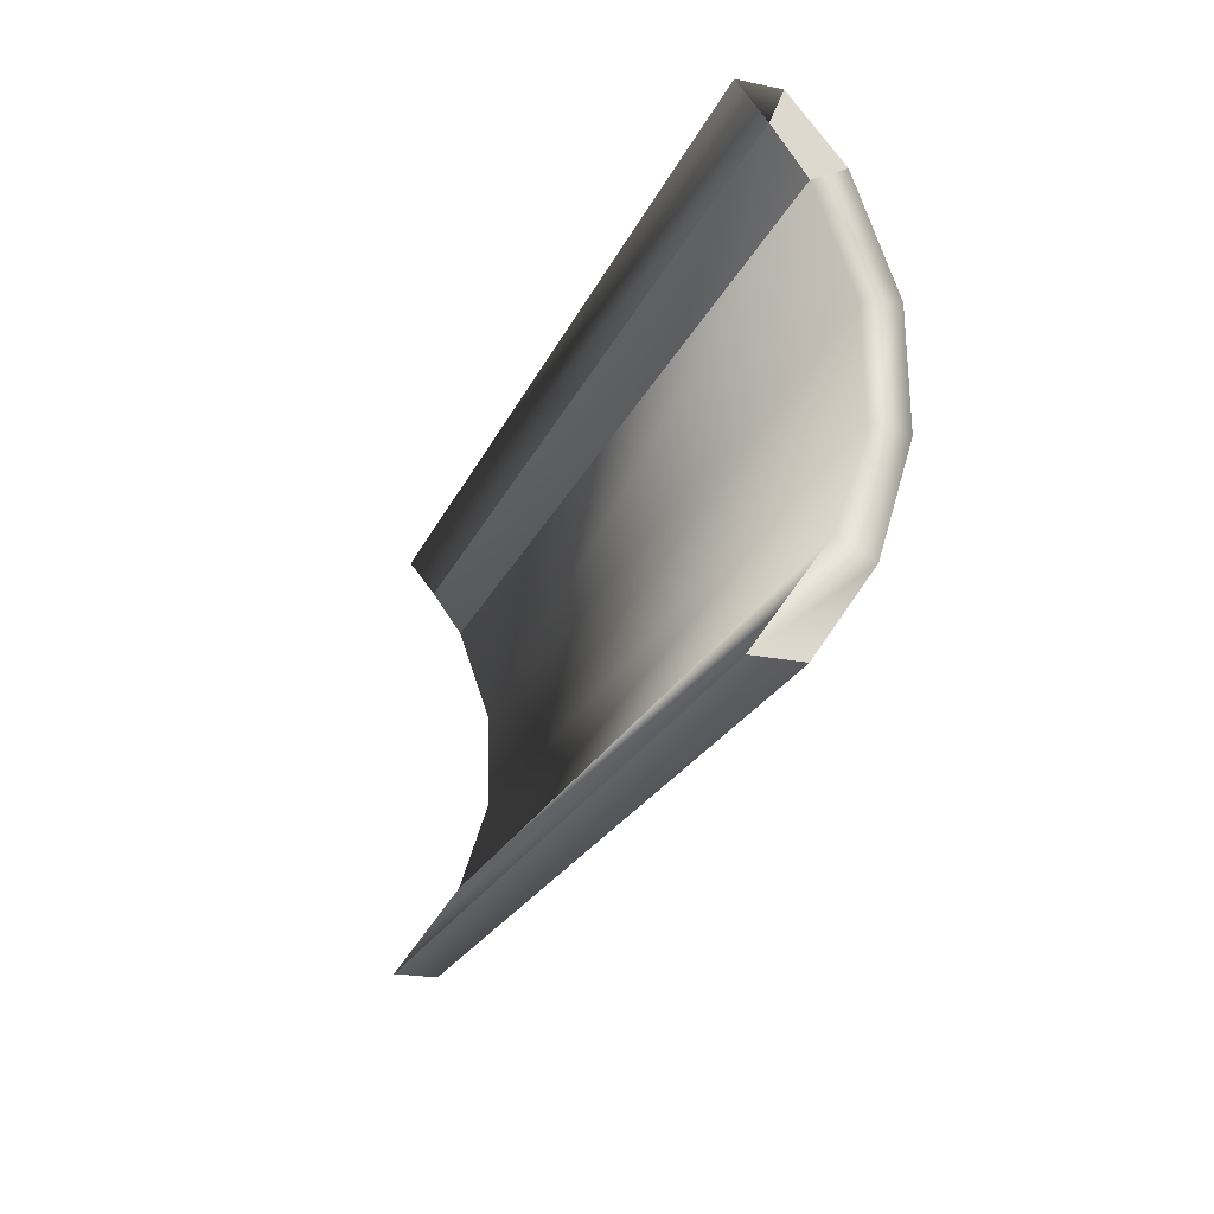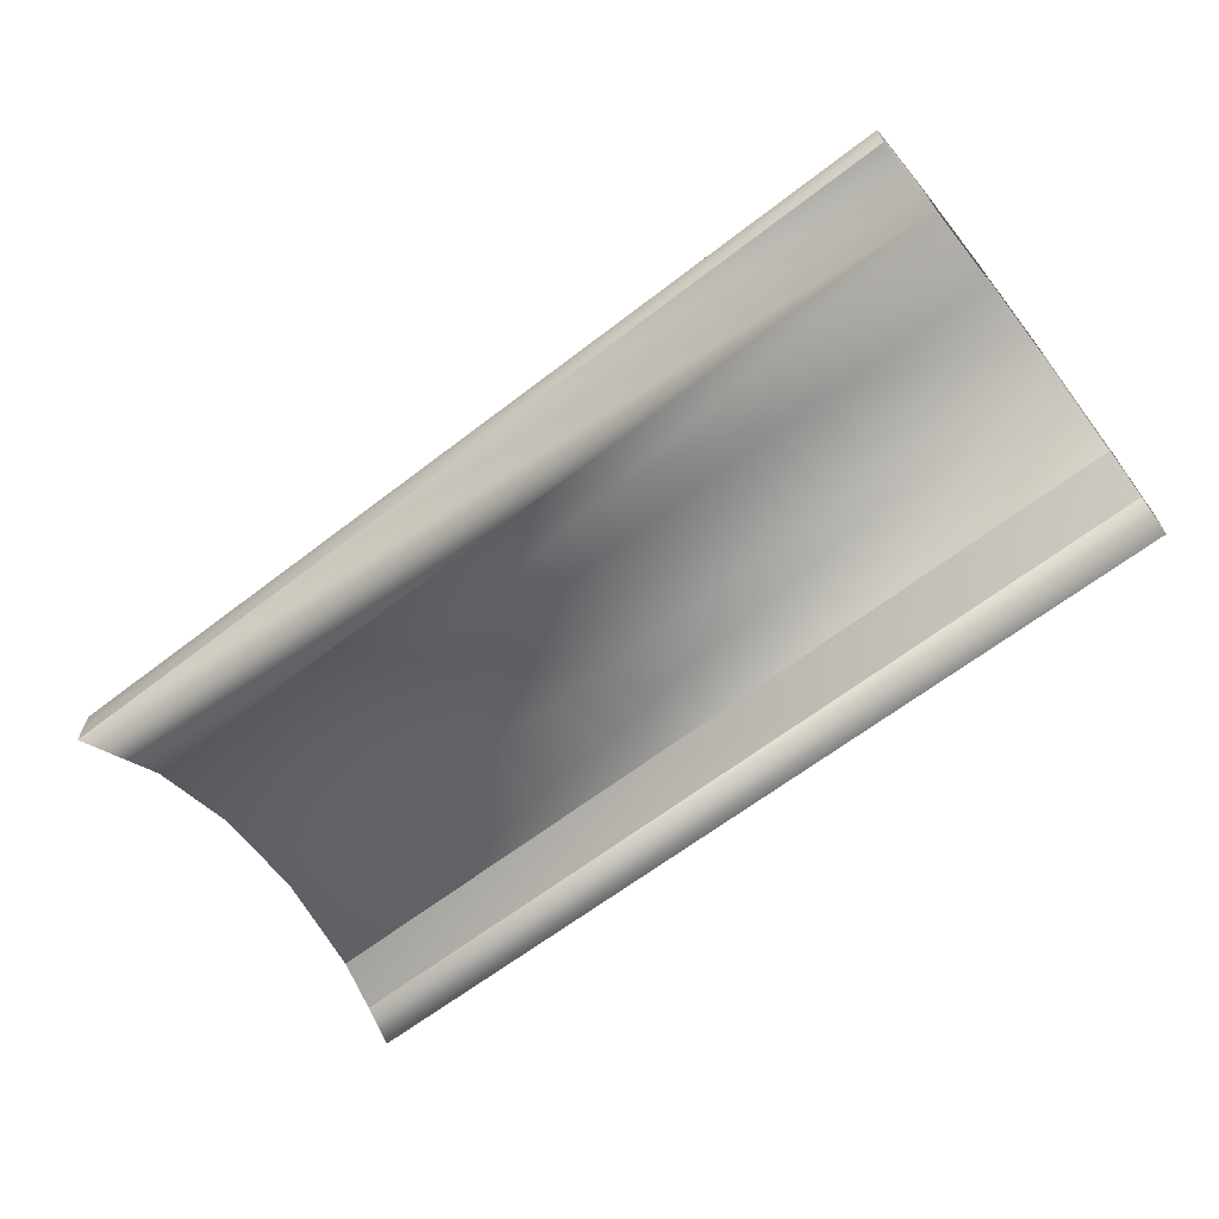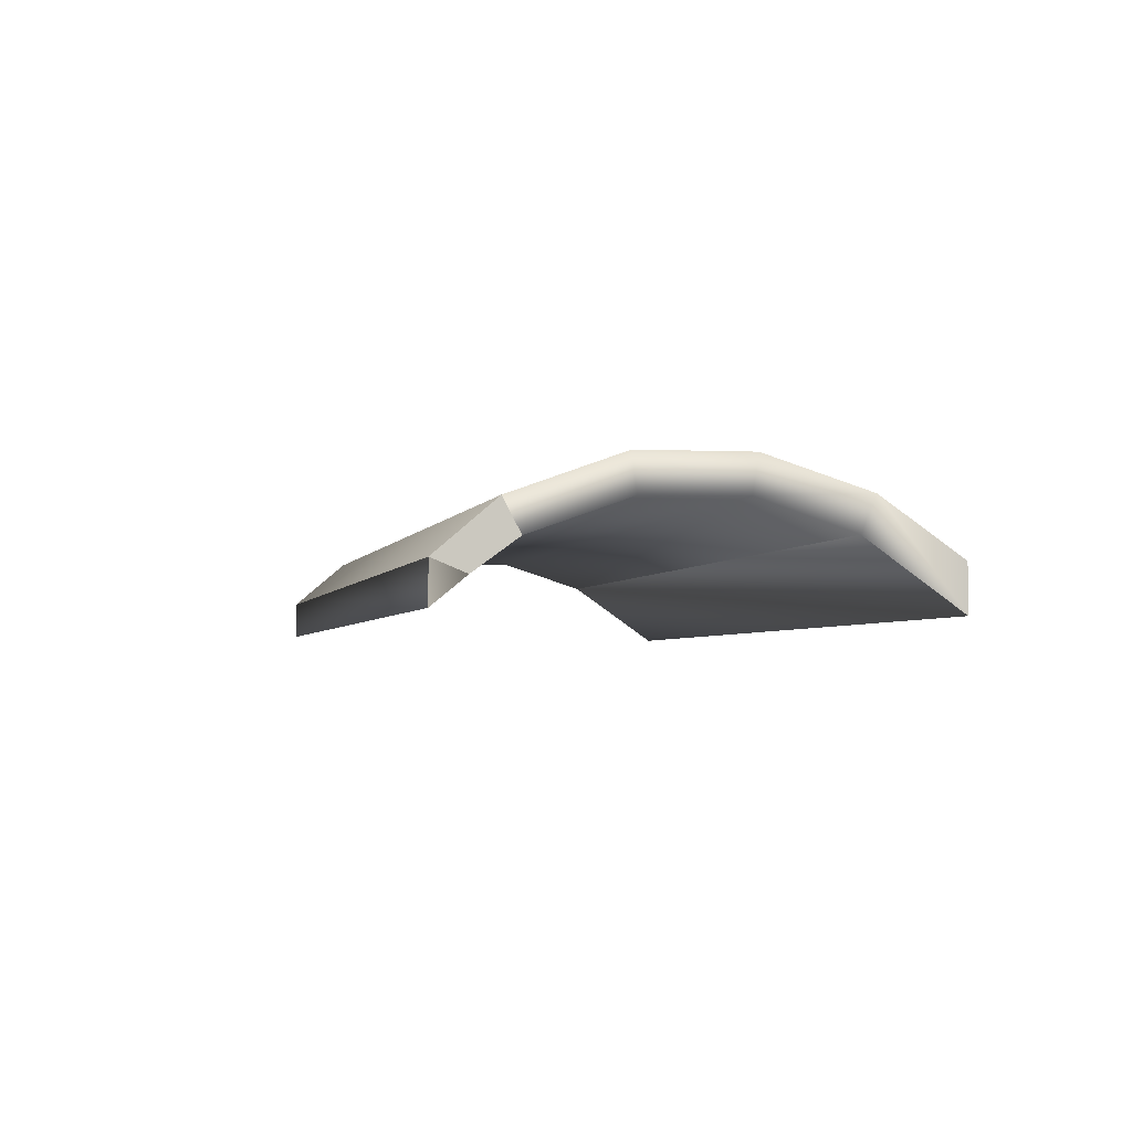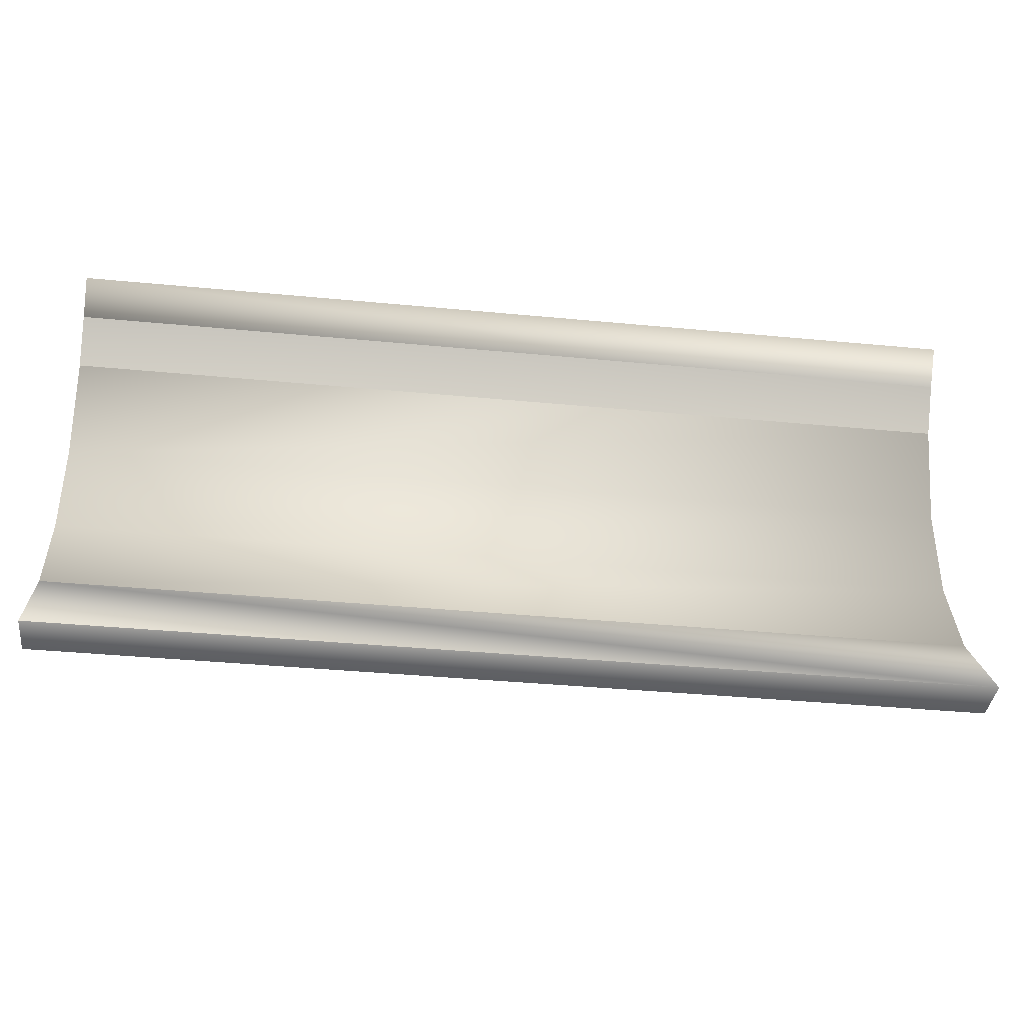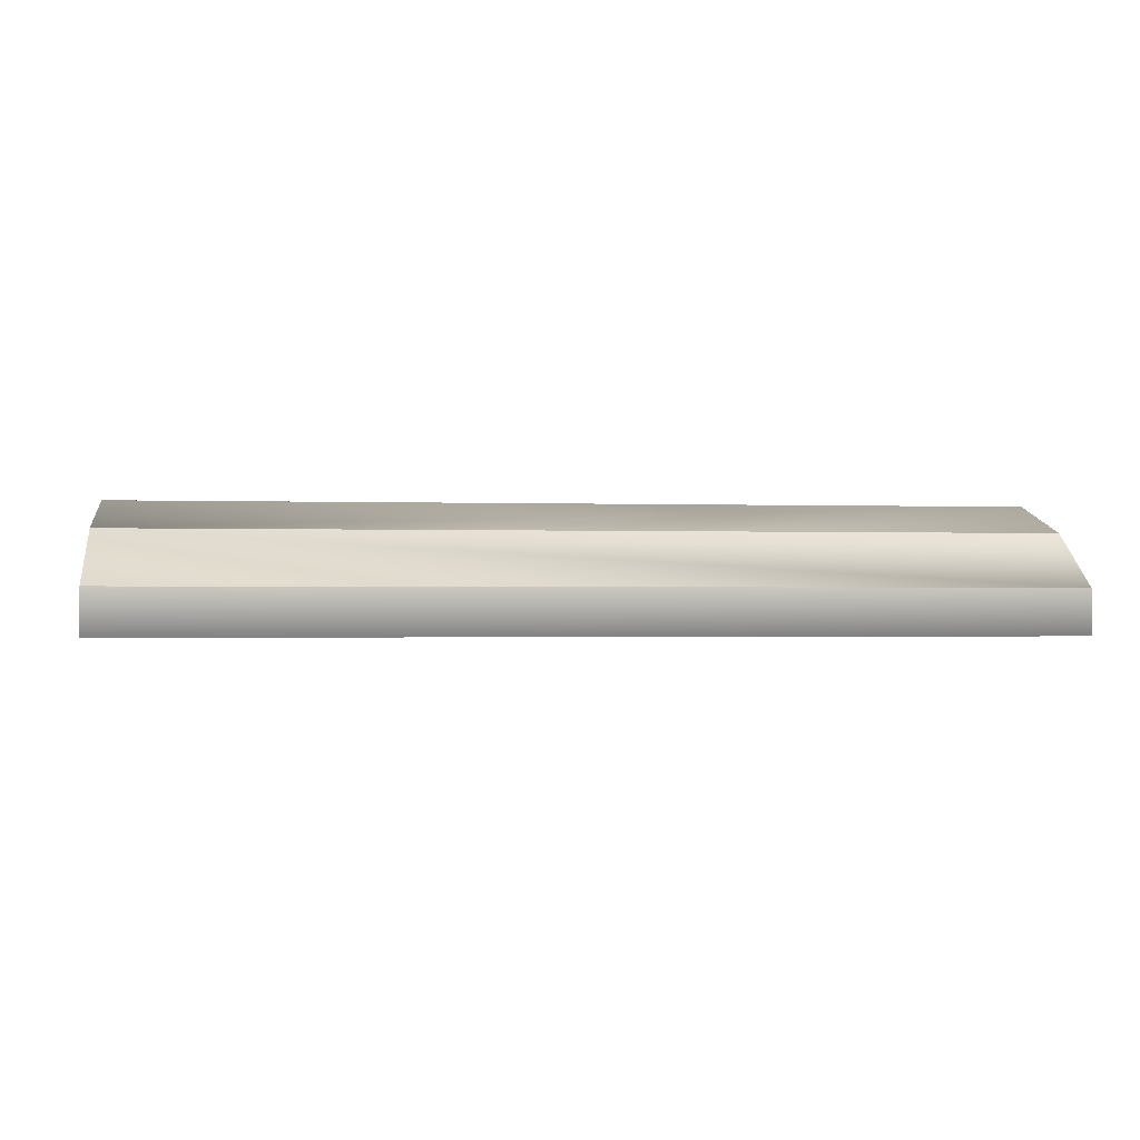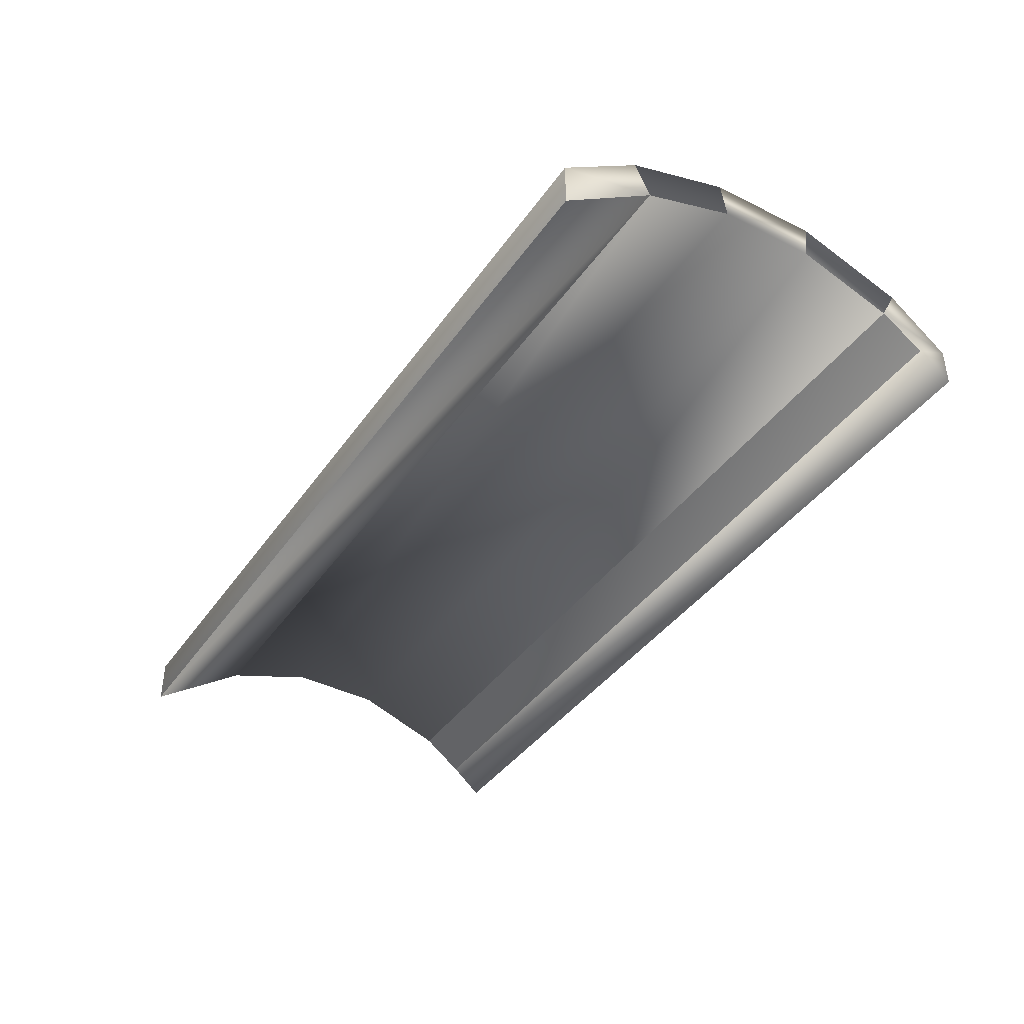
<metadata>
{"format":"obj","ext":"obj","renderer":"f3d","projection":"perspective","resolution":1024,"background":"white","views":[{"elev":-22.7,"azim":70.8,"up":"+Z"},{"elev":-64.4,"azim":-142.2,"up":"+Y"},{"elev":-3.5,"azim":75.9,"up":"+Y"},{"elev":-39.1,"azim":-6.8,"up":"+Z"},{"elev":-1.2,"azim":172.4,"up":"+Y"},{"elev":-39.6,"azim":-121.3,"up":"+Y"}]}
</metadata>
<code>
g sm_TraningPro_GlassWall_8m_B01_collision
v 0.01422 -0.0825 -0.03771
v 0.01422 0.3054 -0.03772
v -7.913 0.3054 -0.03772
v -7.913 -0.0825 -0.03771
v 0.01422 -0.0825 -0.03771
v -7.913 -0.0825 -0.03771
v -7.913 0.477 0.7708
v 0.01421 0.477 0.7708
v -7.913 0.477 0.7708
v -7.913 0.7695 0.645
v -7.913 1.037 1.516
v -7.913 0.7301 1.566
v -7.913 0.7144 2.39
v -7.913 1.025 2.428
v -7.913 0.6964 3.33
v -7.913 0.4282 3.188
v -7.913 0.1645 3.547
v 0.01421 0.1645 3.547
v 0.01421 0.4282 3.188
v -7.913 0.4282 3.188
v 0.01421 0.6964 3.33
v 0.01422 0.2753 3.82
v -7.913 0.2753 3.82
v -7.913 0.6964 3.33
v 0.01421 0.7695 0.645
v -7.913 0.7695 0.645
v -7.913 0.3054 -0.03772
v 0.01422 0.3054 -0.03772
v 0.01422 0.2753 3.82
v 0.01421 0.1645 3.547
v 0.01422 -0.06186 3.821
v -7.913 0.2753 3.82
v -7.913 0.1645 3.547
v -7.913 0.4282 3.188
v -7.913 0.6964 3.33
v -7.913 -0.06289 3.82
v 0.01422 -0.06186 3.821
v 0.01422 0.2753 3.82
v 0.01421 1.025 2.428
v 0.01421 0.7144 2.39
v 0.01421 0.4282 3.188
v 0.01421 0.6964 3.33
v 0.01423 0.7301 1.566
v 0.01423 1.037 1.516
v 0.01421 0.7695 0.645
v 0.01421 0.477 0.7708
v 0.01422 -0.0825 -0.03771
v 0.01422 0.3054 -0.03772
v -7.913 0.477 0.7708
v -7.913 -0.0825 -0.03771
v -7.913 0.3054 -0.03772
v -7.913 0.7695 0.645
v 0.01421 0.1645 3.547
v 0.01422 0.2753 3.82
v 0.01421 0.6964 3.33
v 0.01421 0.4282 3.188
v 0.01421 0.1645 3.547
v -7.913 0.1645 3.547
v -7.913 -0.06289 3.82
v 0.01422 -0.06186 3.821
v 0.01421 0.7695 0.645
v 0.01423 1.037 1.516
v -7.913 1.037 1.516
v -7.913 0.7695 0.645
v -7.913 1.025 2.428
v 0.01421 1.025 2.428
v -7.913 0.6964 3.33
v 0.01421 0.6964 3.33
v -7.913 0.477 0.7708
v -7.913 0.7301 1.566
v 0.01423 0.7301 1.566
v 0.01421 0.477 0.7708
v 0.01421 0.7144 2.39
v -7.913 0.7144 2.39
v 0.01421 0.4282 3.188
v -7.913 0.4282 3.188
v -7.913 0.7301 1.566
v -7.913 1.037 1.516
v -7.913 1.025 2.428
v -7.913 0.7144 2.39
g sm_TraningPro_GlassWall_8m_B01_collision_0
f 3 2 1
f 4 3 1
f 7 6 5
f 8 7 5
f 11 10 9
f 12 11 9
f 15 14 13
f 16 15 13
f 19 18 17
f 20 19 17
f 23 22 21
f 24 23 21
f 27 26 25
f 28 27 25
f 31 30 29
f 34 33 32
f 35 34 32
f 33 36 32
f 36 37 32
f 37 38 32
f 41 40 39
f 42 41 39
f 40 43 39
f 43 44 39
f 44 43 45
f 43 46 45
f 46 47 45
f 47 48 45
f 51 50 49
f 52 51 49
f 55 54 53
f 56 55 53
f 59 58 57
f 60 59 57
f 63 62 61
f 64 63 61
f 62 63 65
f 66 62 65
f 65 67 66
f 67 68 66
f 71 70 69
f 72 71 69
f 70 71 73
f 74 70 73
f 73 75 74
f 75 76 74
f 79 78 77
f 80 79 77

</code>
